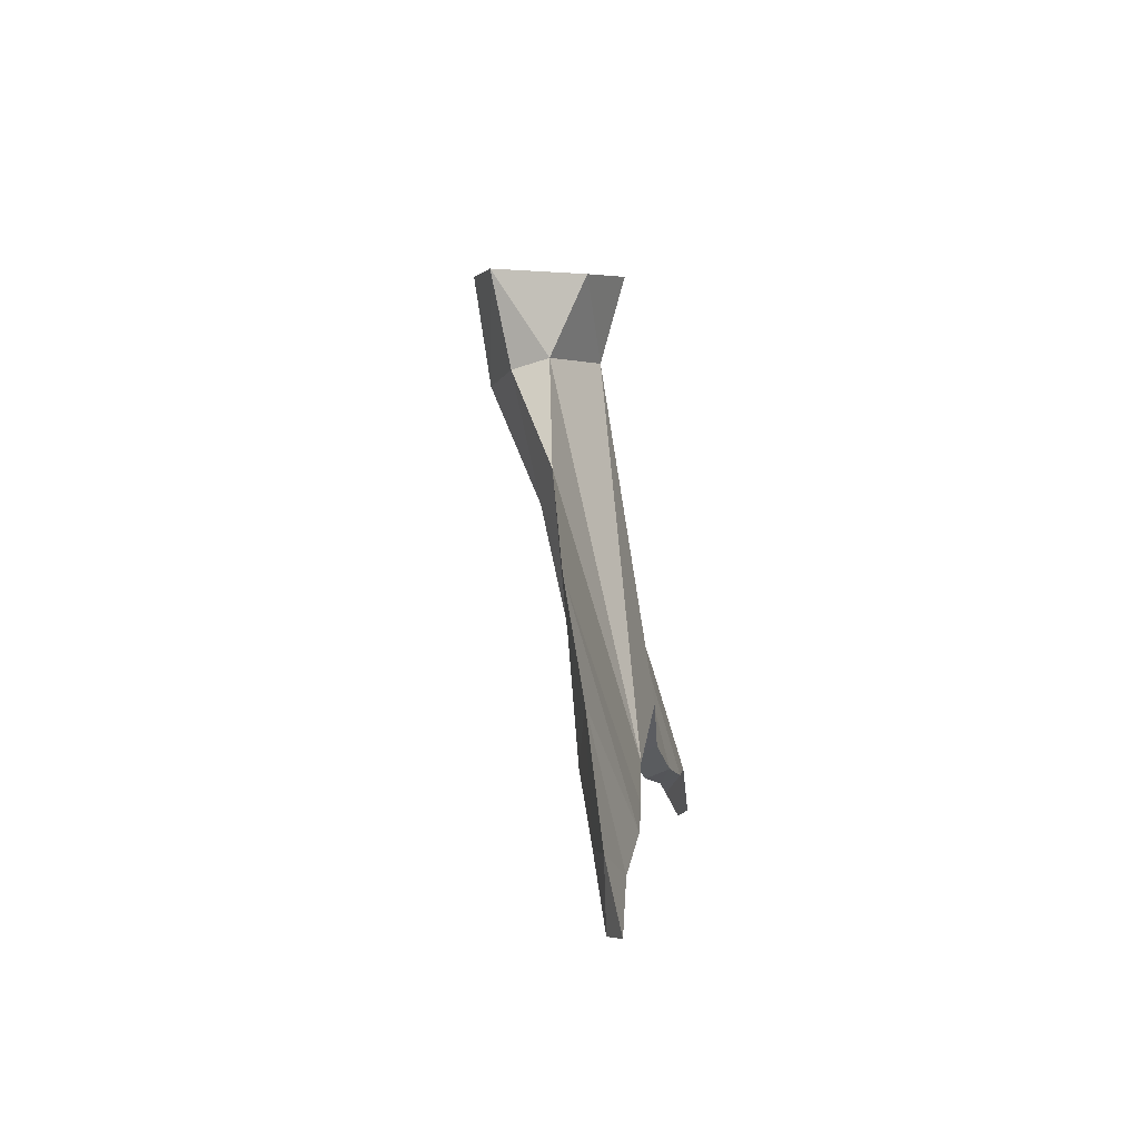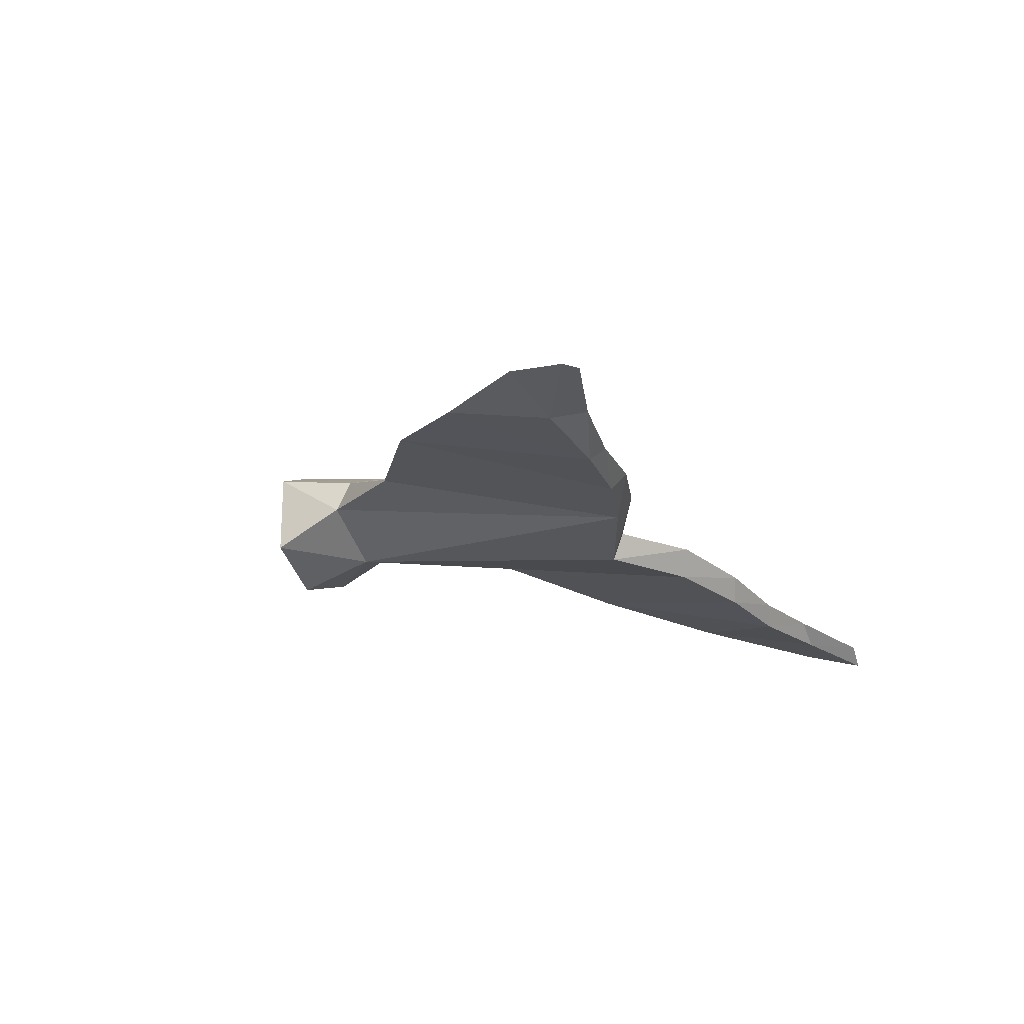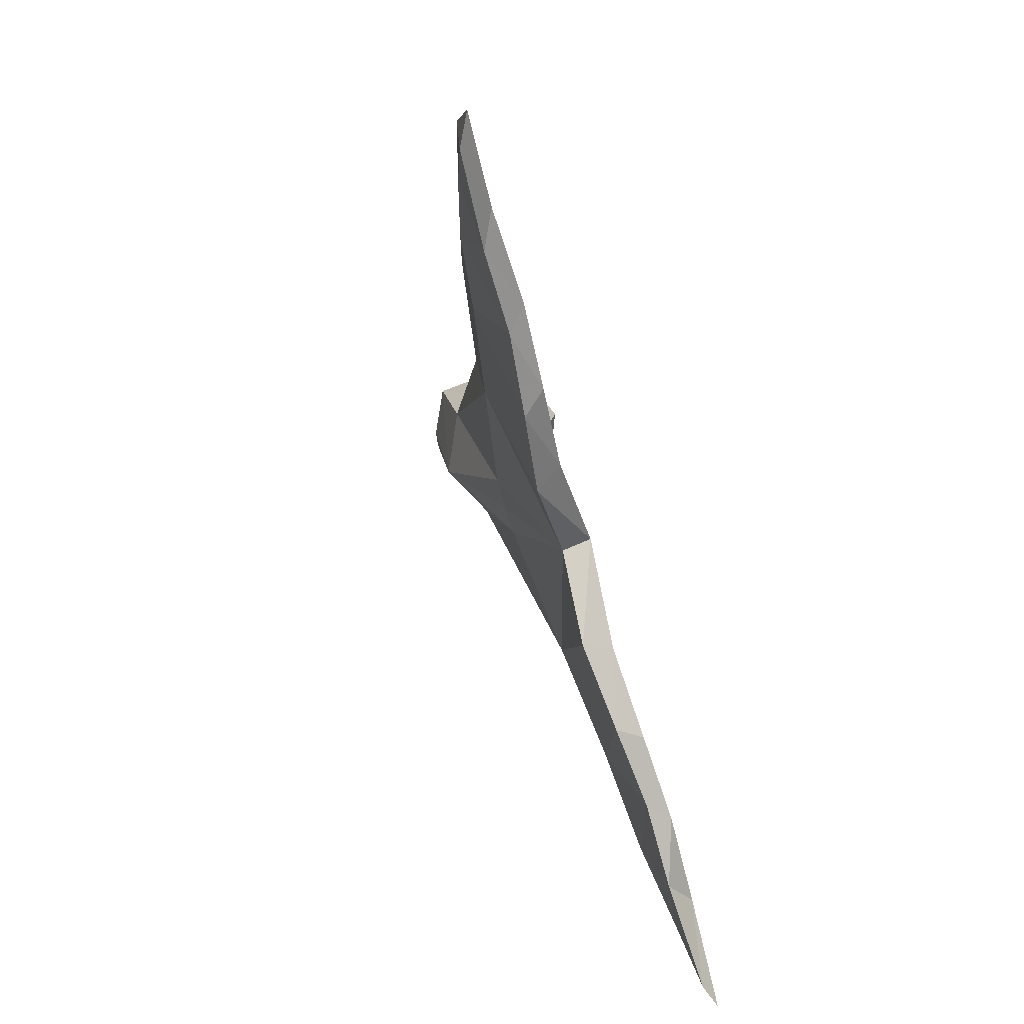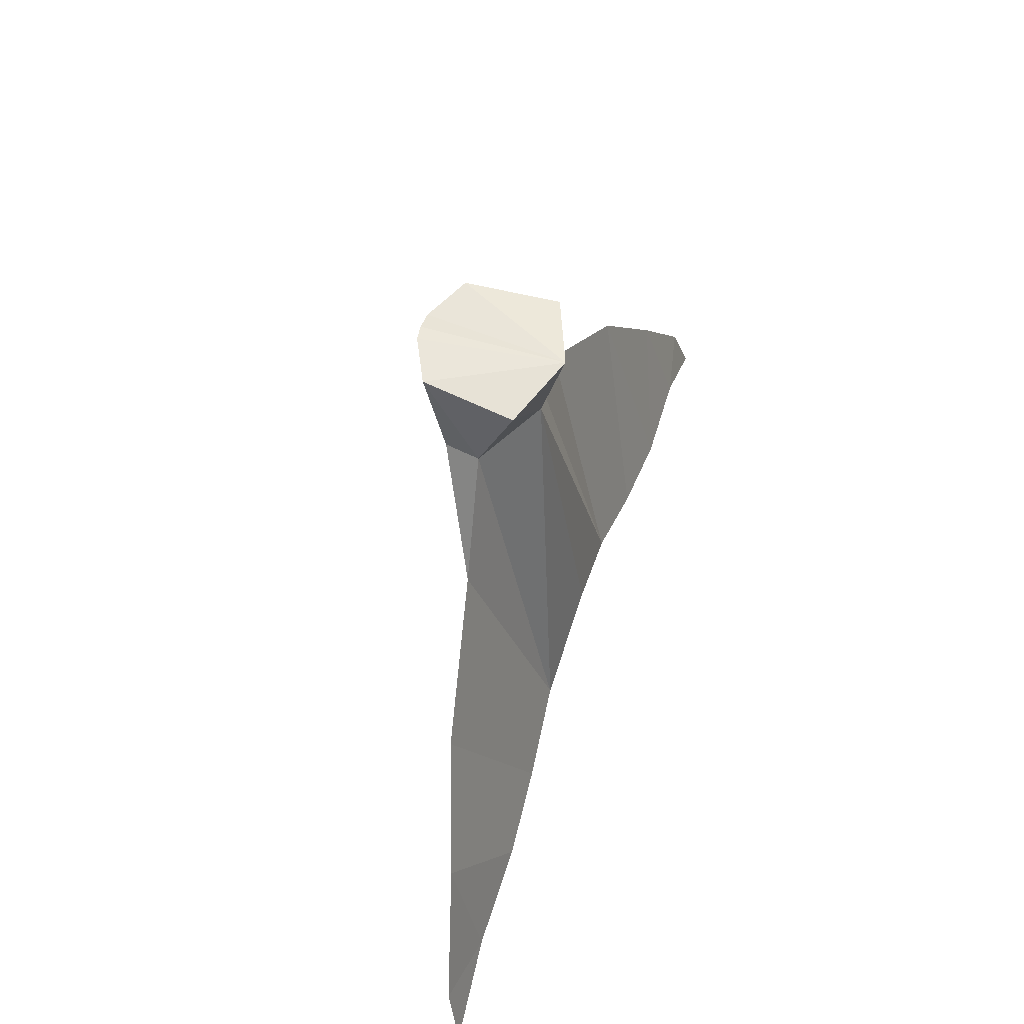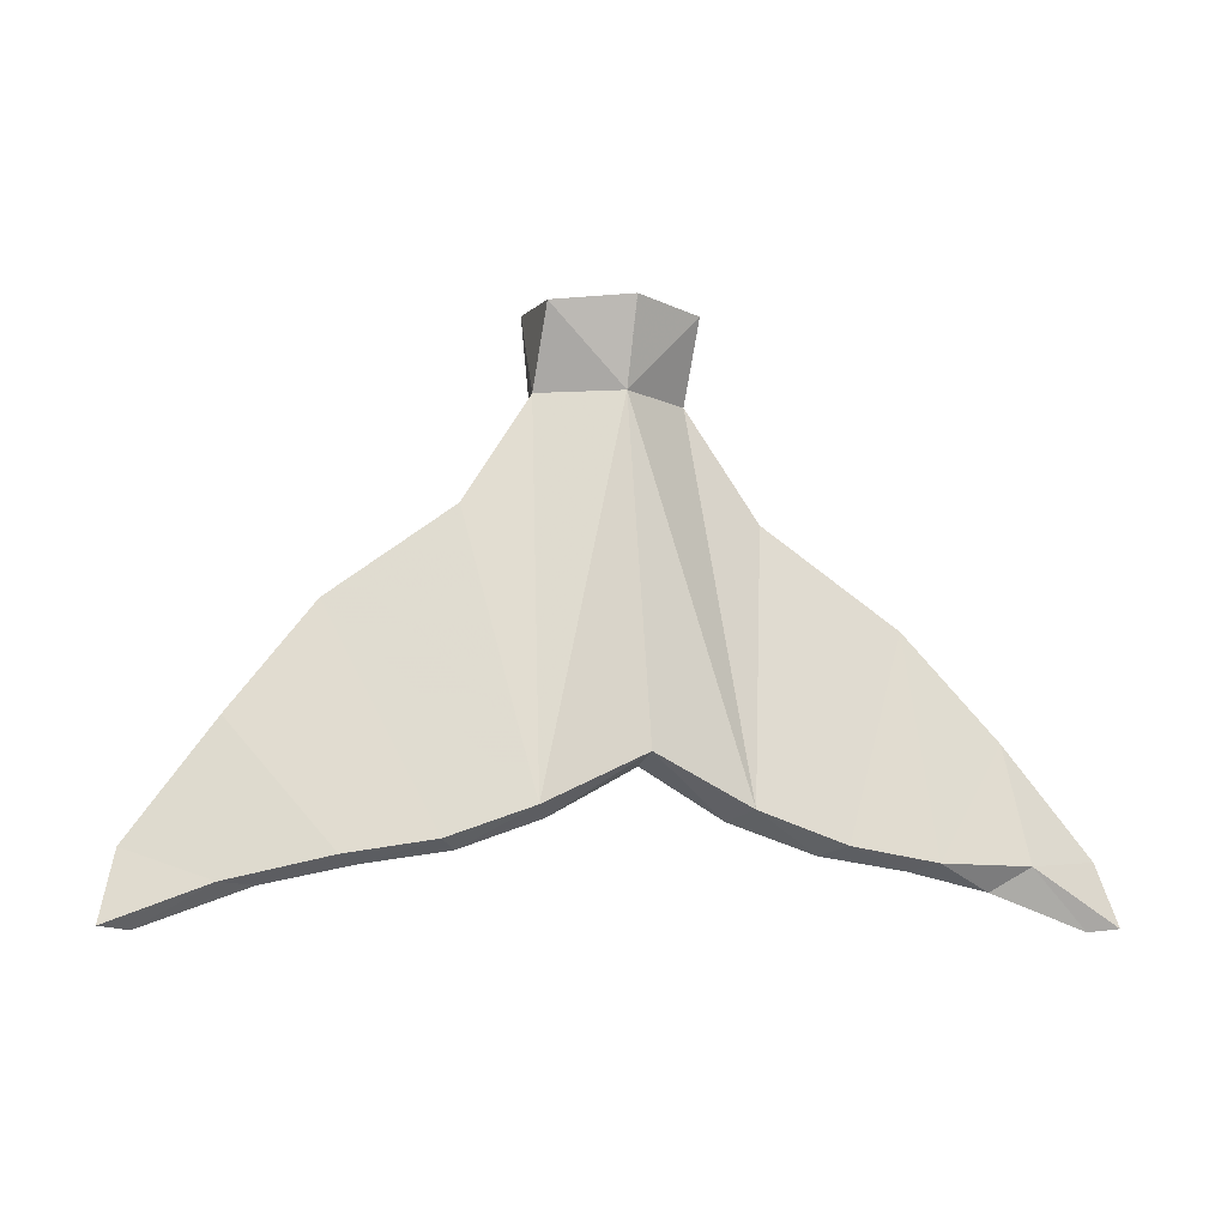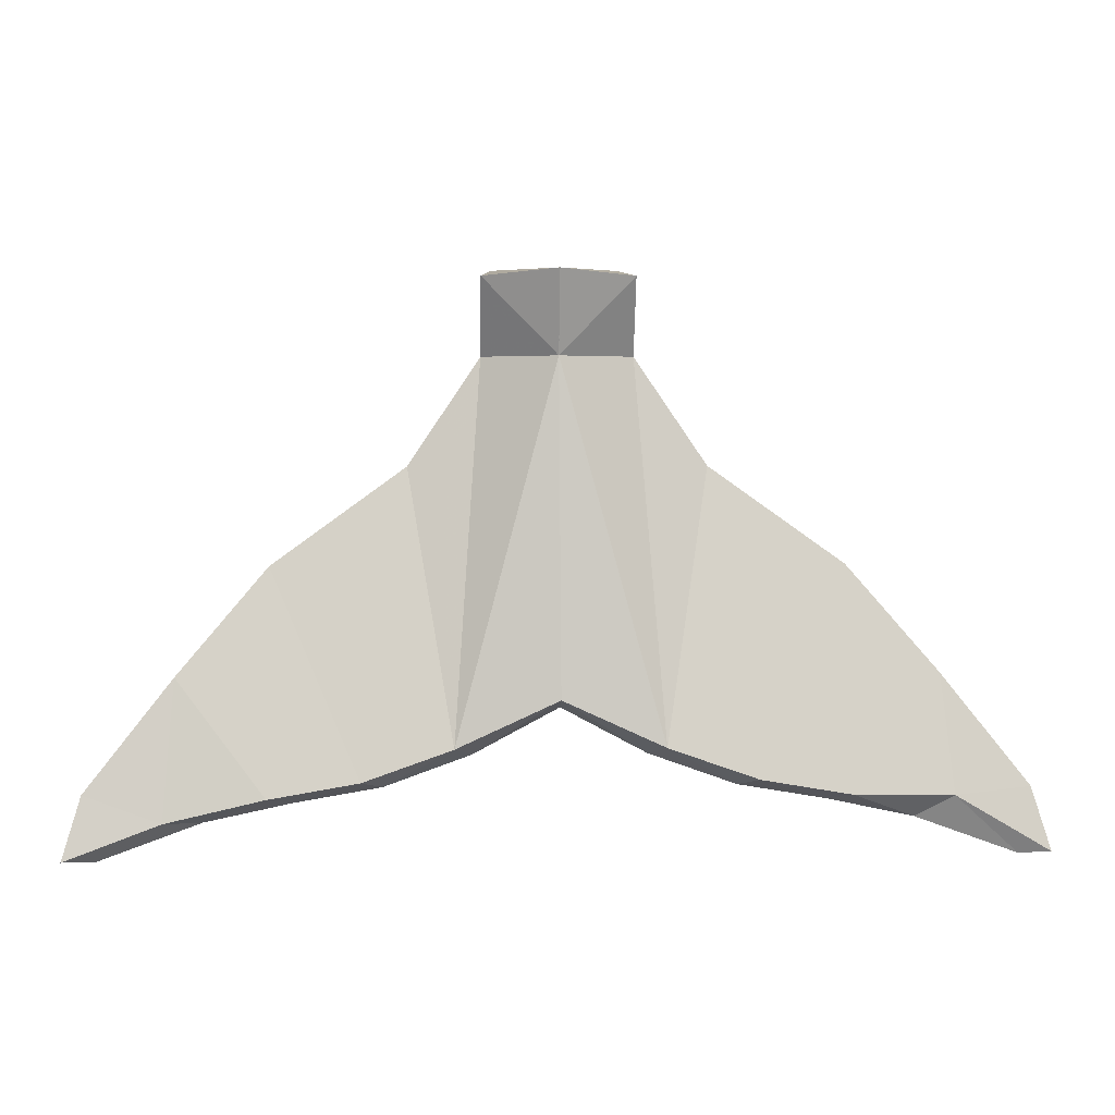
<metadata>
{"format":"obj","ext":"obj","renderer":"f3d","projection":"perspective","resolution":1024,"background":"white","views":[{"elev":-0.3,"azim":-83.7,"up":"+Z"},{"elev":-22.7,"azim":115.8,"up":"+Y"},{"elev":-68.3,"azim":-74.4,"up":"+Z"},{"elev":56.4,"azim":-72.3,"up":"+Z"},{"elev":-7.8,"azim":-23.8,"up":"+Z"},{"elev":5.3,"azim":-2.6,"up":"+Z"}]}
</metadata>
<code>
g Object009
v 1.151 0.5929 -13.43
v 0.5869 0.6796 -12.6
v 0.4862 0.9753 -12.67
v 0 0.364 -12.59
v 0 0.1818 -11.94
v 0.001422 0.1813 -11.94
v -1.151 0.5929 -13.43
v -0.4862 0.9753 -12.67
v -0.5869 0.6796 -12.6
v 0 0.364 -12.59
v -0.001422 0.1813 -11.94
v 0 0.1818 -11.94
v 0.4979 1.131 -11.93
v 0.5869 0.4033 -11.99
v 0.001422 0.1813 -11.94
v 0.1205 1.307 -11.94
v 0 1.322 -11.94
v 0 0.184 -11.94
v 0 0.1818 -11.94
v -0.1205 1.307 -11.94
v -0.001422 0.1813 -11.94
v -0.4979 1.131 -11.93
v -0.5869 0.4033 -11.99
v 0.7979 -0.004556 -15.52
v 0 -0.04416 -15.14
v 0 0.364 -12.59
v 0.5869 0.6796 -12.6
v 1.151 0.5929 -13.43
v 2.193 0.4016 -14.17
v 1.495 -0.05903 -15.75
v 2.193 -0.1012 -15.87
v 2.89 0.1832 -14.99
v 2.964 -0.08219 -15.88
v 3.567 0.03503 -15.84
v 3.706 -0.07608 -16.32
v 3.468 -0.005022 -16.34
v 3.706 -0.07608 -16.32
v 3.567 0.03503 -15.84
v 3.166 0.1068 -15.86
v 2.89 0.1832 -14.99
v 2.678 0.05278 -16.06
v 2.677 0.2436 -15.4
v 2.193 0.4016 -14.17
v 2.008 0.05441 -15.92
v 2.008 0.3469 -14.94
v 1.151 0.5929 -13.43
v 1.339 0.1266 -15.82
v 1.182 0.4926 -14.49
v 0.6693 0.2111 -15.59
v 0.4862 0.9753 -12.67
v 0 0.1857 -15.23
v 0.2431 0.659 -13.95
v 0 1.195 -12.75
v 0.4979 1.131 -11.93
v 0.1205 1.307 -11.94
v -1.376e-09 0.659 -13.99
v -0.2431 0.659 -13.95
v -1.182 0.4926 -14.49
v -0.6693 0.2111 -15.59
v -1.339 0.1266 -15.82
v -0.4862 0.9753 -12.67
v -0.4979 1.131 -11.93
v -0.1205 1.307 -11.94
v -1.151 0.5929 -13.43
v -2.008 0.3469 -14.94
v -2.008 0.05441 -15.92
v -2.193 0.4016 -14.17
v -2.677 0.2436 -15.4
v -2.678 0.05278 -16.06
v -2.89 0.1832 -14.99
v -3.166 0.1068 -15.86
v -3.468 -0.005022 -16.34
v -3.567 -5.364e-07 -15.84
v -3.706 -0.1247 -16.32
v 0 1.322 -11.94
v 0 1.195 -12.75
v 0 0.364 -12.59
v 0.001422 0.1813 -11.94
v 0.5869 0.4033 -11.99
v 0.5869 0.6796 -12.6
v 0 -0.04416 -15.14
v 0.6693 0.2111 -15.59
v 0 0.1857 -15.23
v 0.7979 -0.004556 -15.52
v 1.339 0.1266 -15.82
v 1.495 -0.05903 -15.75
v 2.008 0.05441 -15.92
v 2.193 -0.1012 -15.87
v 2.678 0.05278 -16.06
v 2.964 -0.08219 -15.88
v 3.468 -0.005022 -16.34
v 3.706 -0.07608 -16.32
v 0.5869 0.6796 -12.6
v 0.5869 0.4033 -11.99
v 0.4979 1.131 -11.93
v 0.4862 0.9753 -12.67
v -0.7979 -0.004556 -15.52
v 0 0.364 -12.59
v 0 -0.04416 -15.14
v -0.5869 0.6796 -12.6
v -1.151 0.5929 -13.43
v -2.193 0.4016 -14.17
v -1.495 -0.05903 -15.75
v -2.193 -0.1012 -15.87
v -2.89 0.1832 -14.99
v -2.964 -0.08219 -16.04
v -3.567 -5.364e-07 -15.84
v -3.706 -0.1247 -16.32
v 0 0.364 -12.59
v -0.5869 0.4033 -11.99
v -0.001422 0.1813 -11.94
v -0.5869 0.6796 -12.6
v 0 -0.04416 -15.14
v 0 0.1857 -15.23
v -0.6693 0.2111 -15.59
v -0.7979 -0.004556 -15.52
v -1.339 0.1266 -15.82
v -1.495 -0.05903 -15.75
v -2.008 0.05441 -15.92
v -2.193 -0.1012 -15.87
v -2.678 0.05278 -16.06
v -2.964 -0.08219 -16.04
v -3.468 -0.005022 -16.34
v -3.706 -0.1247 -16.32
v -0.5869 0.6796 -12.6
v -0.4862 0.9753 -12.67
v -0.4979 1.131 -11.93
v -0.5869 0.4033 -11.99
g Object009_0
f 3 2 1
f 6 5 4
f 9 8 7
f 12 11 10
f 15 14 13
f 15 13 16
f 16 17 15
f 17 18 15
f 18 19 15
f 18 17 20
f 19 18 21
f 20 21 18
f 20 22 21
f 23 21 22
f 26 25 24
f 27 26 24
f 28 27 24
f 28 24 29
f 24 30 29
f 31 29 30
f 29 31 32
f 32 31 33
f 34 32 33
f 35 34 33
f 38 37 36
f 38 36 39
f 38 39 40
f 36 41 39
f 39 42 40
f 42 39 41
f 43 40 42
f 42 41 44
f 43 42 45
f 42 44 45
f 46 43 45
f 45 44 47
f 46 45 48
f 45 47 48
f 48 47 49
f 48 50 46
f 49 51 48
f 48 52 50
f 51 52 48
f 50 52 53
f 54 50 53
f 55 54 53
f 52 51 56
f 52 56 53
f 51 57 56
f 56 57 53
f 51 58 57
f 51 59 58
f 60 58 59
f 57 61 53
f 57 58 61
f 61 62 53
f 62 63 53
f 61 58 64
f 60 65 58
f 65 64 58
f 66 65 60
f 67 64 65
f 66 68 65
f 68 67 65
f 69 68 66
f 70 67 68
f 71 68 69
f 68 71 70
f 69 72 71
f 71 73 70
f 72 73 71
f 74 73 72
f 76 63 75
f 55 76 75
f 79 78 77
f 80 79 77
f 83 82 81
f 82 84 81
f 82 85 84
f 85 86 84
f 85 87 86
f 87 88 86
f 87 89 88
f 89 90 88
f 90 89 91
f 92 90 91
f 95 94 93
f 96 95 93
f 99 98 97
f 98 100 97
f 100 101 97
f 97 101 102
f 103 97 102
f 102 104 103
f 104 102 105
f 104 105 106
f 105 107 106
f 107 108 106
f 111 110 109
f 110 112 109
f 115 114 113
f 116 115 113
f 117 115 116
f 118 117 116
f 119 117 118
f 120 119 118
f 121 119 120
f 122 121 120
f 121 122 123
f 122 124 123
f 127 126 125
f 128 127 125

</code>
